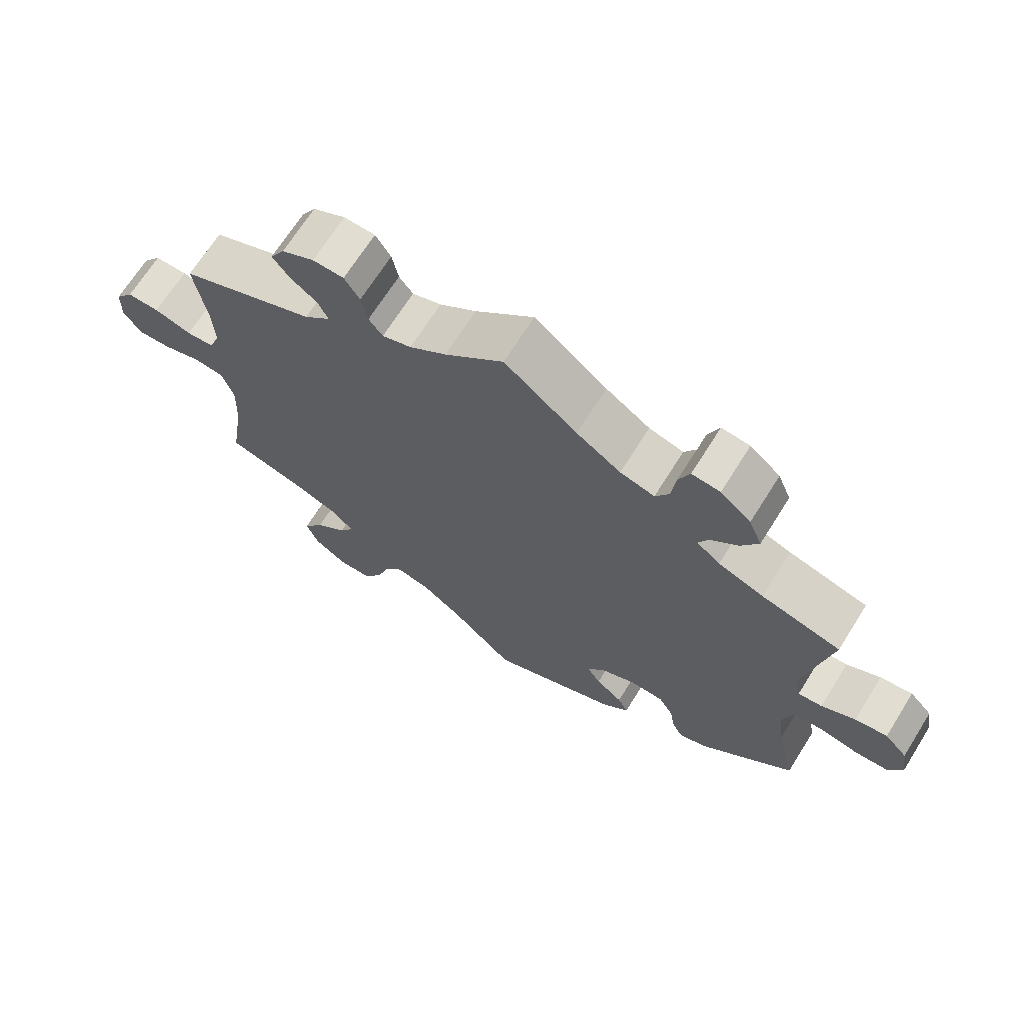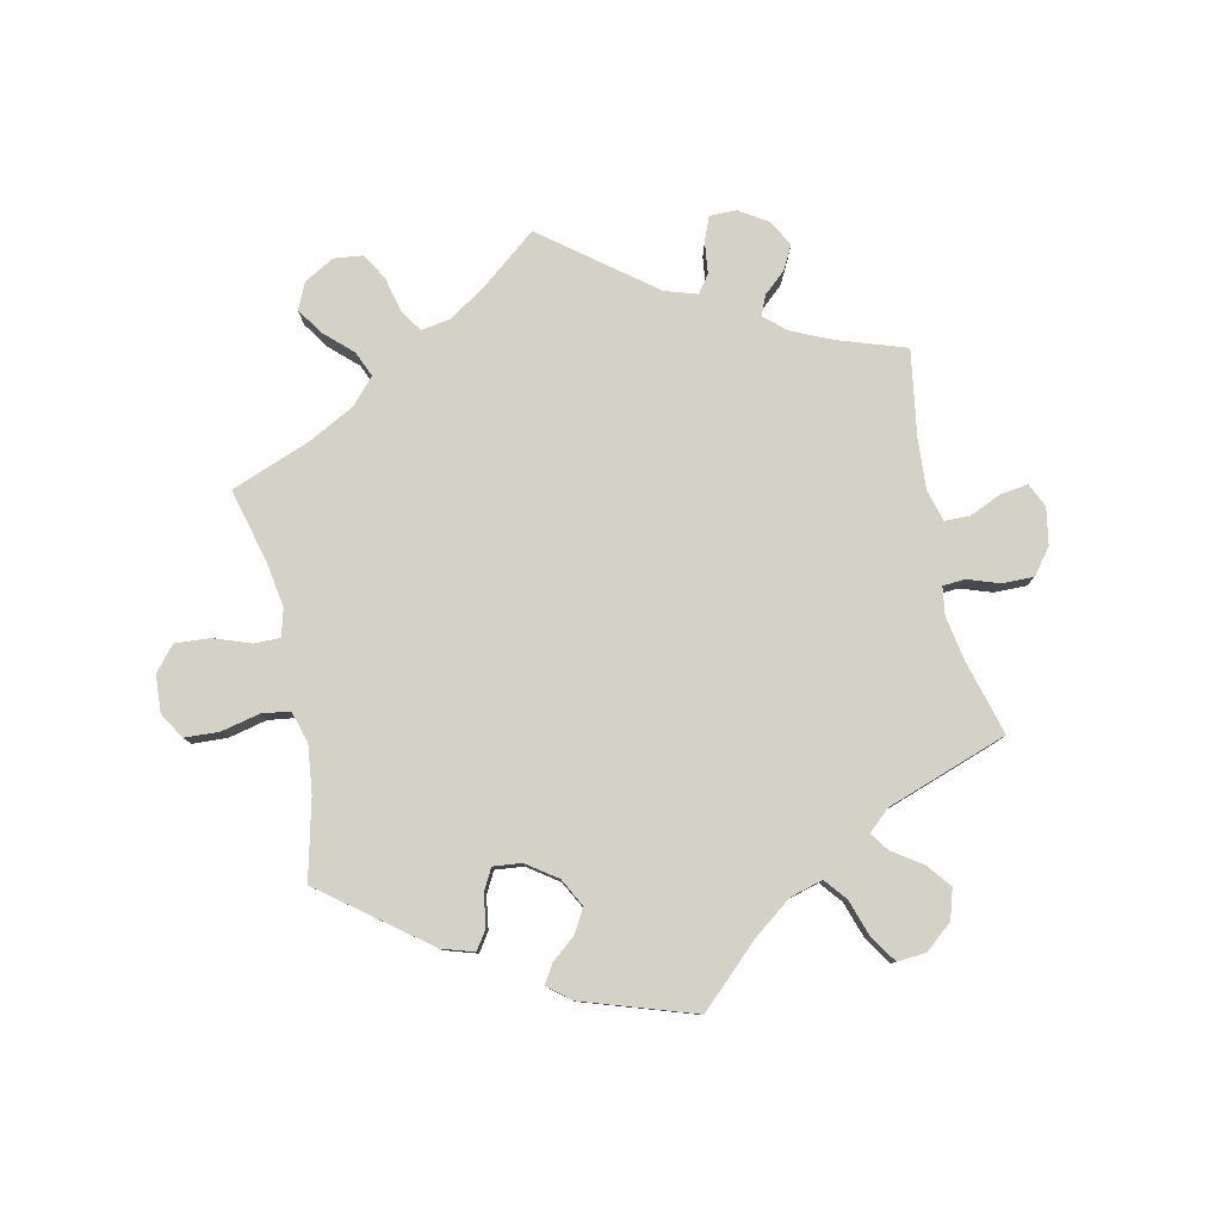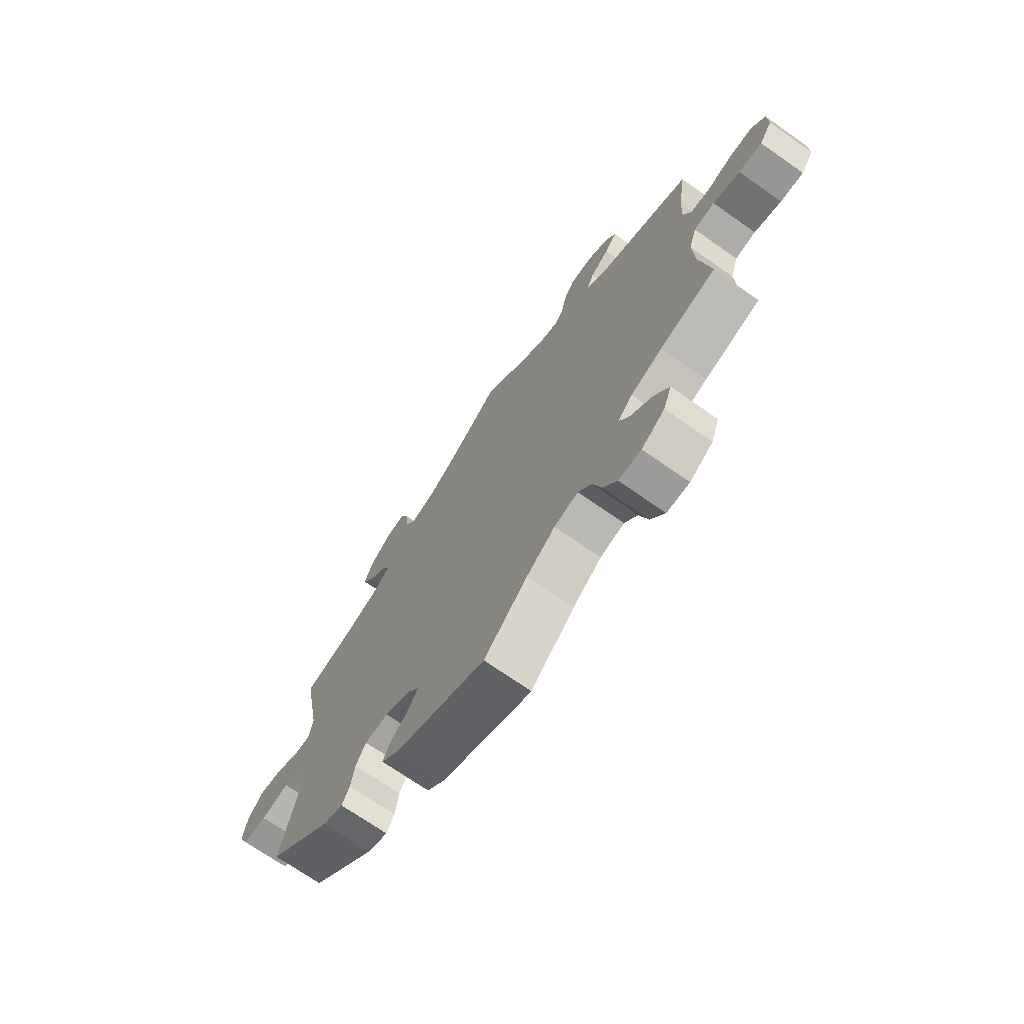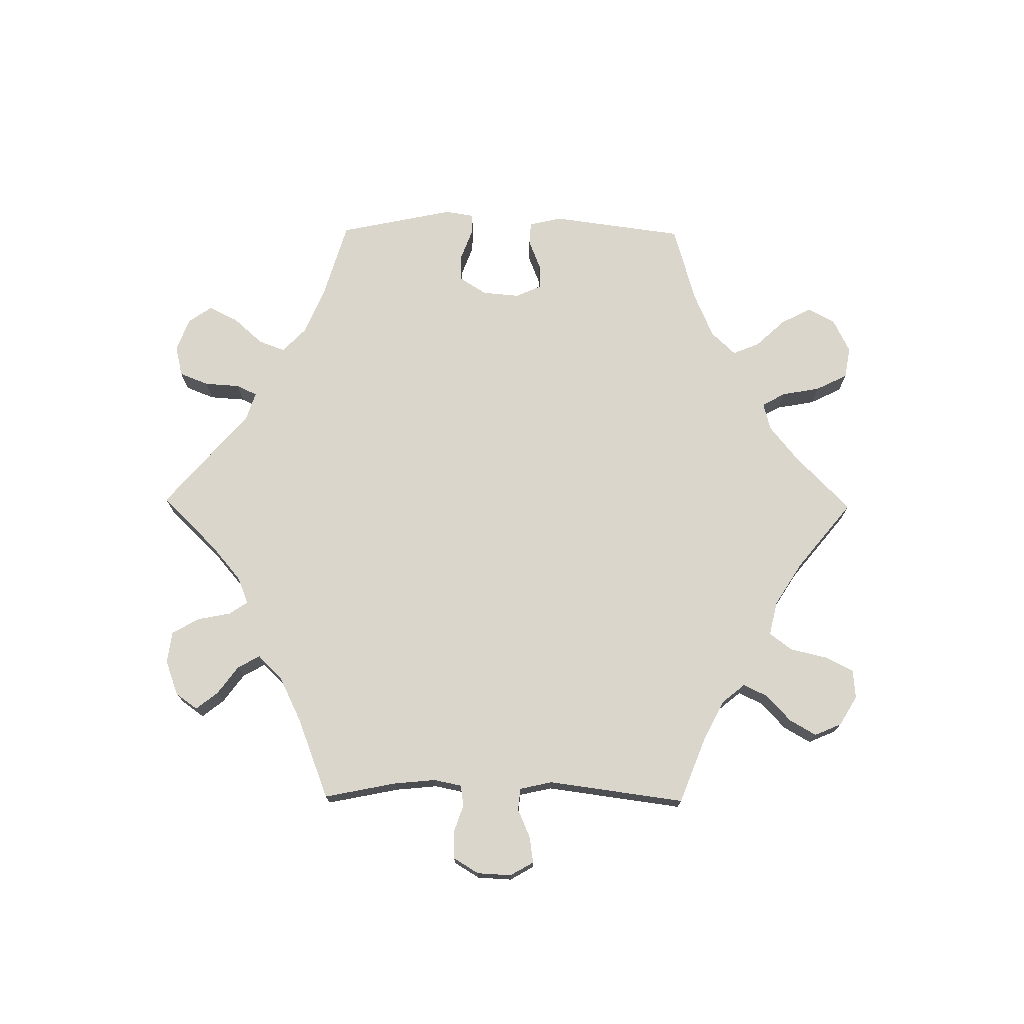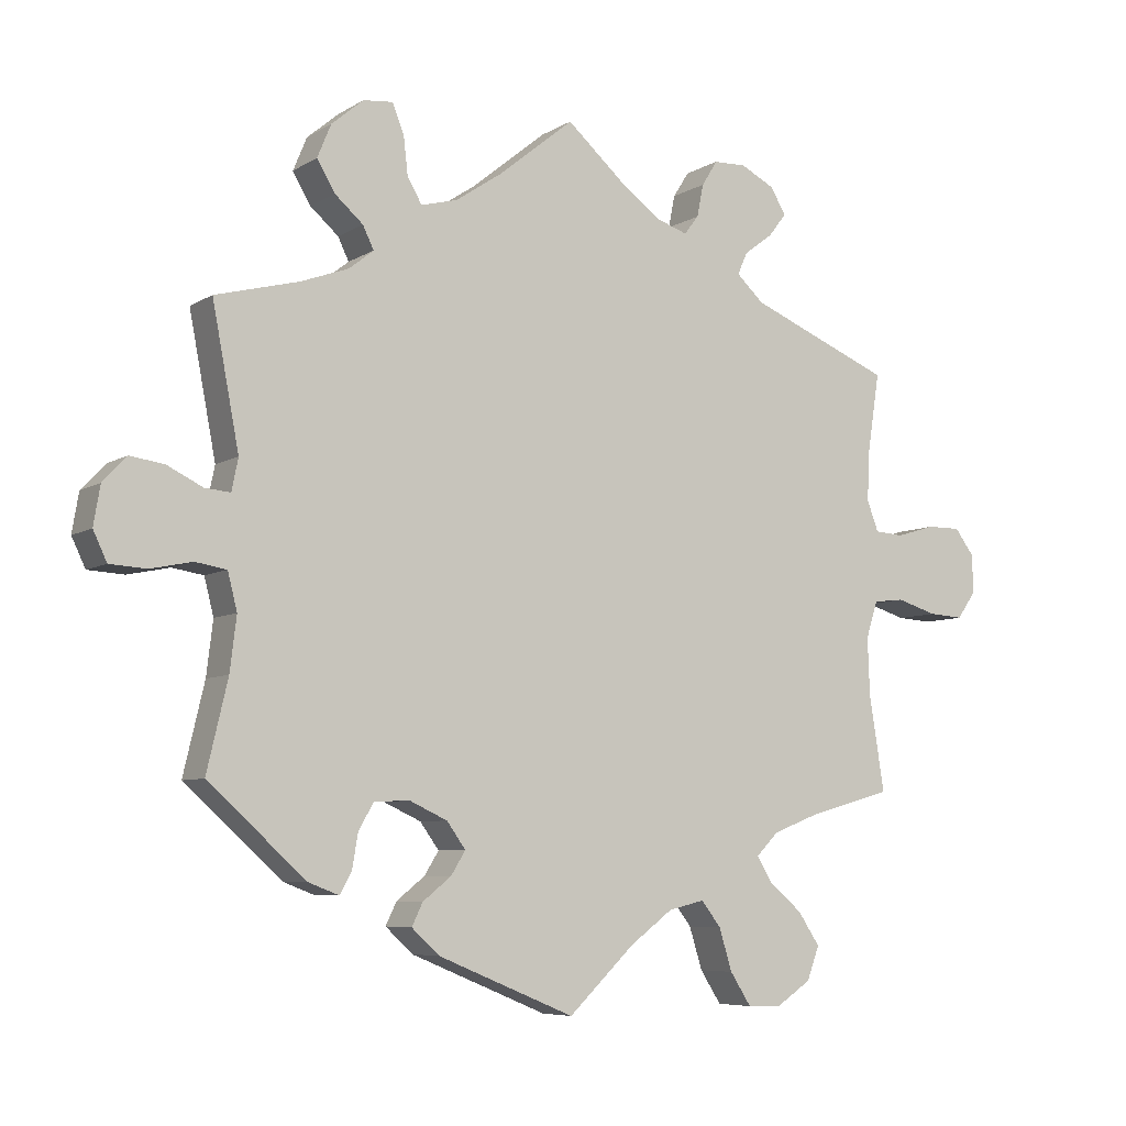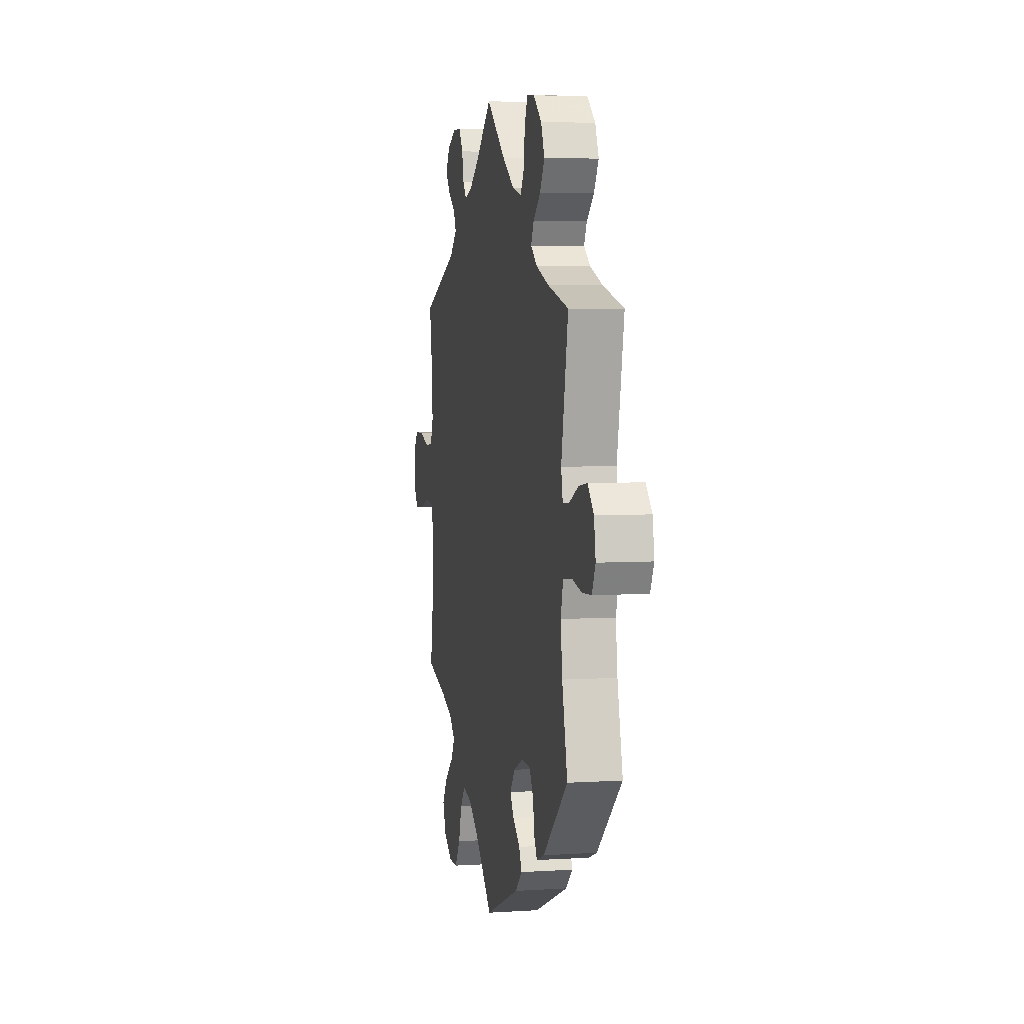
<metadata>
{"format":"obj","ext":"obj","renderer":"f3d","projection":"perspective","resolution":1024,"background":"white","views":[{"elev":68.5,"azim":-147.9,"up":"+Z"},{"elev":79.8,"azim":-132.2,"up":"+Y"},{"elev":-70.9,"azim":55.0,"up":"+Z"},{"elev":73.8,"azim":30.6,"up":"+Y"},{"elev":-6.7,"azim":-31.0,"up":"+Z"},{"elev":4.9,"azim":-101.5,"up":"+Z"}]}
</metadata>
<code>
v -0.472 0.07 -0.166
v -0.463 0.07 -0.092
v -0.476 0.07 -0.041
v -0.519 0.07 -0.034
v -0.577 0.07 -0.046
v -0.627 0.07 -0.043
v -0.646 0.07 -0.003
v -0.637 0.07 0.051
v -0.604 0.07 0.086
v -0.557 0.07 0.079
v -0.508 0.07 0.055
v -0.473 0.07 0.052
v -0.464 0.07 0.096
v -0.501 0.07 0.289
v -0.386 0.07 0.319
v -0.32 0.07 0.343
v -0.286 0.07 0.37
v -0.301 0.07 0.401
v -0.34 0.07 0.435
v -0.365 0.07 0.477
v -0.346 0.07 0.523
v -0.302 0.07 0.56
v -0.261 0.07 0.564
v -0.245 0.07 0.524
v -0.239 0.07 0.471
v -0.219 0.07 0.437
v -0.169 0.07 0.45
v -0.105 0.07 0.493
v 0 0.07 0.578
v 0.085 0.07 0.503
v 0.138 0.07 0.465
v 0.18 0.07 0.451
v 0.2 0.07 0.477
v 0.209 0.07 0.522
v 0.231 0.07 0.557
v 0.276 0.07 0.558
v 0.323 0.07 0.534
v 0.344 0.07 0.498
v 0.319 0.07 0.466
v 0.28 0.07 0.437
v 0.266 0.07 0.406
v 0.304 0.07 0.371
v 0.501 0.07 0.29
v 0.484 0.07 0.179
v 0.481 0.07 0.112
v 0.497 0.07 0.07
v 0.537 0.07 0.067
v 0.591 0.07 0.083
v 0.638 0.07 0.083
v 0.665 0.07 0.047
v 0.666 0.07 -0.006
v 0.64 0.07 -0.043
v 0.592 0.07 -0.04
v 0.536 0.07 -0.023
v 0.493 0.07 -0.028
v 0.477 0.07 -0.079
v 0.48 0.07 -0.158
v 0.501 0.07 -0.289
v 0.386 0.07 -0.321
v 0.321 0.07 -0.346
v 0.29 0.07 -0.377
v 0.311 0.07 -0.412
v 0.357 0.07 -0.451
v 0.387 0.07 -0.496
v 0.37 0.07 -0.542
v 0.322 0.07 -0.574
v 0.275 0.07 -0.573
v 0.246 0.07 -0.528
v 0.228 0.07 -0.47
v 0.201 0.07 -0.435
v 0.151 0.07 -0.447
v 0.092 0.07 -0.491
v 0.001 0.07 -0.578
v -0.188 0.07 -0.5
v -0.226 0.07 -0.465
v -0.211 0.07 -0.434
v -0.172 0.07 -0.403
v -0.152 0.07 -0.371
v -0.178 0.07 -0.335
v -0.23 0.07 -0.311
v -0.279 0.07 -0.313
v -0.3 0.07 -0.349
v -0.308 0.07 -0.397
v -0.324 0.07 -0.426
v -0.366 0.07 -0.41
v -0.501 0.07 -0.289
v -0.472 0 -0.166
v -0.463 0 -0.092
v -0.476 0 -0.041
v -0.519 0 -0.034
v -0.577 0 -0.046
v -0.627 0 -0.043
v -0.646 0 -0.003
v -0.637 0 0.051
v -0.604 0 0.086
v -0.557 0 0.079
v -0.508 0 0.055
v -0.473 0 0.052
v -0.464 0 0.096
v -0.501 0 0.289
v -0.386 0 0.319
v -0.32 0 0.343
v -0.286 0 0.37
v -0.301 0 0.401
v -0.34 0 0.435
v -0.365 0 0.477
v -0.346 0 0.523
v -0.302 0 0.56
v -0.261 0 0.564
v -0.245 0 0.524
v -0.239 0 0.471
v -0.219 0 0.437
v -0.169 0 0.45
v -0.105 0 0.493
v 0 0 0.578
v 0.085 0 0.503
v 0.138 0 0.465
v 0.18 0 0.451
v 0.2 0 0.477
v 0.209 0 0.522
v 0.231 0 0.557
v 0.276 0 0.558
v 0.323 0 0.534
v 0.344 0 0.498
v 0.319 0 0.466
v 0.28 0 0.437
v 0.266 0 0.406
v 0.304 0 0.371
v 0.501 0 0.29
v 0.484 0 0.179
v 0.481 0 0.112
v 0.497 0 0.07
v 0.537 0 0.067
v 0.591 0 0.083
v 0.638 0 0.083
v 0.665 0 0.047
v 0.666 0 -0.006
v 0.64 0 -0.043
v 0.592 0 -0.04
v 0.536 0 -0.023
v 0.493 0 -0.028
v 0.477 0 -0.079
v 0.48 0 -0.158
v 0.501 0 -0.289
v 0.386 0 -0.321
v 0.321 0 -0.346
v 0.29 0 -0.377
v 0.311 0 -0.412
v 0.357 0 -0.451
v 0.387 0 -0.496
v 0.37 0 -0.542
v 0.322 0 -0.574
v 0.275 0 -0.573
v 0.246 0 -0.528
v 0.228 0 -0.47
v 0.201 0 -0.435
v 0.151 0 -0.447
v 0.092 0 -0.491
v 0.001 0 -0.578
v -0.188 0 -0.5
v -0.226 0 -0.465
v -0.211 0 -0.434
v -0.172 0 -0.403
v -0.152 0 -0.371
v -0.178 0 -0.335
v -0.23 0 -0.311
v -0.279 0 -0.313
v -0.3 0 -0.349
v -0.308 0 -0.397
v -0.324 0 -0.426
v -0.366 0 -0.41
v -0.501 0 -0.289
f 85 86 1
f 82 83 84 85
f 81 82 85 1
f 80 81 1 2
f 79 80 2 3
f 74 75 76 77
f 72 73 74 77
f 71 72 77 78
f 70 71 78 79
f 66 67 68 69
f 66 69 70
f 65 66 70
f 62 63 64 65
f 61 62 65 70
f 60 61 70 79
f 57 58 59
f 56 57 59 60
f 55 56 60 79
f 51 52 53 54
f 51 54 55
f 50 51 55
f 47 48 49 50
f 46 47 50 55
f 45 46 55 79
f 42 43 44
f 41 42 44 45
f 37 38 39 40
f 37 40 41
f 36 37 41
f 33 34 35 36
f 32 33 36 41
f 31 32 41 45
f 28 29 30
f 27 28 30 31
f 26 27 31 45
f 22 23 24 25
f 22 25 26
f 21 22 26
f 18 19 20 21
f 17 18 21 26
f 13 14 15
f 12 13 15 16
f 8 9 10 11
f 8 11 12
f 7 8 12
f 4 5 6 7
f 3 4 7 12
f 17 26 45 79
f 16 17 79
f 3 12 16 79
f 87 172 171
f 171 170 169 168
f 87 171 168 167
f 88 87 167 166
f 89 88 166 165
f 163 162 161 160
f 163 160 159 158
f 164 163 158 157
f 165 164 157 156
f 155 154 153 152
f 156 155 152
f 156 152 151
f 151 150 149 148
f 156 151 148 147
f 165 156 147 146
f 145 144 143
f 146 145 143 142
f 165 146 142 141
f 140 139 138 137
f 141 140 137
f 141 137 136
f 136 135 134 133
f 141 136 133 132
f 165 141 132 131
f 130 129 128
f 131 130 128 127
f 126 125 124 123
f 127 126 123
f 127 123 122
f 122 121 120 119
f 127 122 119 118
f 131 127 118 117
f 116 115 114
f 117 116 114 113
f 131 117 113 112
f 111 110 109 108
f 112 111 108
f 112 108 107
f 107 106 105 104
f 112 107 104 103
f 101 100 99
f 102 101 99 98
f 97 96 95 94
f 98 97 94
f 98 94 93
f 93 92 91 90
f 98 93 90 89
f 165 131 112 103
f 165 103 102
f 165 102 98 89
f 1 87 88 2
f 2 88 89 3
f 3 89 90 4
f 4 90 91 5
f 5 91 92 6
f 6 92 93 7
f 7 93 94 8
f 8 94 95 9
f 9 95 96 10
f 10 96 97 11
f 11 97 98 12
f 12 98 99 13
f 13 99 100 14
f 14 100 101 15
f 15 101 102 16
f 16 102 103 17
f 17 103 104 18
f 18 104 105 19
f 19 105 106 20
f 20 106 107 21
f 21 107 108 22
f 22 108 109 23
f 23 109 110 24
f 24 110 111 25
f 25 111 112 26
f 26 112 113 27
f 27 113 114 28
f 28 114 115 29
f 29 115 116 30
f 30 116 117 31
f 31 117 118 32
f 32 118 119 33
f 33 119 120 34
f 34 120 121 35
f 35 121 122 36
f 36 122 123 37
f 37 123 124 38
f 38 124 125 39
f 39 125 126 40
f 40 126 127 41
f 41 127 128 42
f 42 128 129 43
f 43 129 130 44
f 44 130 131 45
f 45 131 132 46
f 46 132 133 47
f 47 133 134 48
f 48 134 135 49
f 49 135 136 50
f 50 136 137 51
f 51 137 138 52
f 52 138 139 53
f 53 139 140 54
f 54 140 141 55
f 55 141 142 56
f 56 142 143 57
f 57 143 144 58
f 58 144 145 59
f 59 145 146 60
f 60 146 147 61
f 61 147 148 62
f 62 148 149 63
f 63 149 150 64
f 64 150 151 65
f 65 151 152 66
f 66 152 153 67
f 67 153 154 68
f 68 154 155 69
f 69 155 156 70
f 70 156 157 71
f 71 157 158 72
f 72 158 159 73
f 73 159 160 74
f 74 160 161 75
f 75 161 162 76
f 76 162 163 77
f 77 163 164 78
f 78 164 165 79
f 79 165 166 80
f 80 166 167 81
f 81 167 168 82
f 82 168 169 83
f 83 169 170 84
f 84 170 171 85
f 85 171 172 86
f 86 172 87 1

</code>
